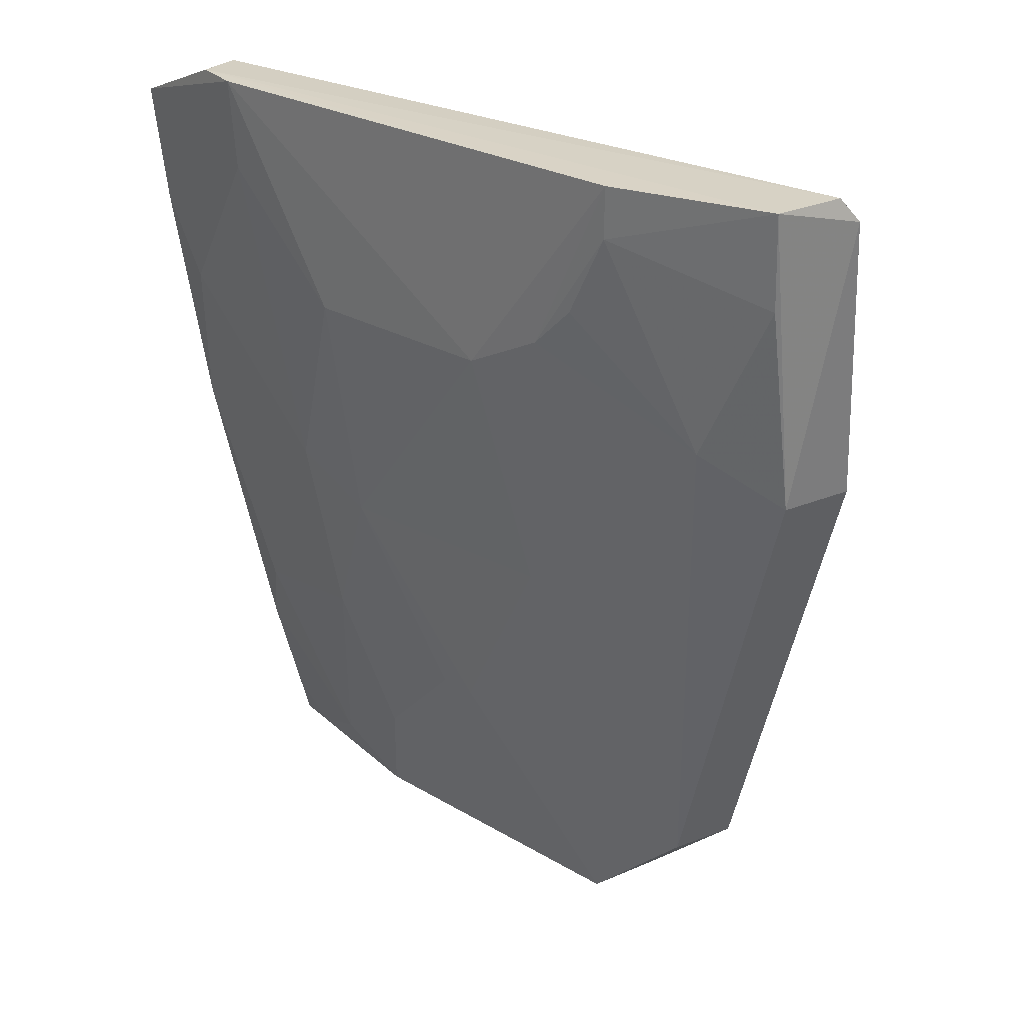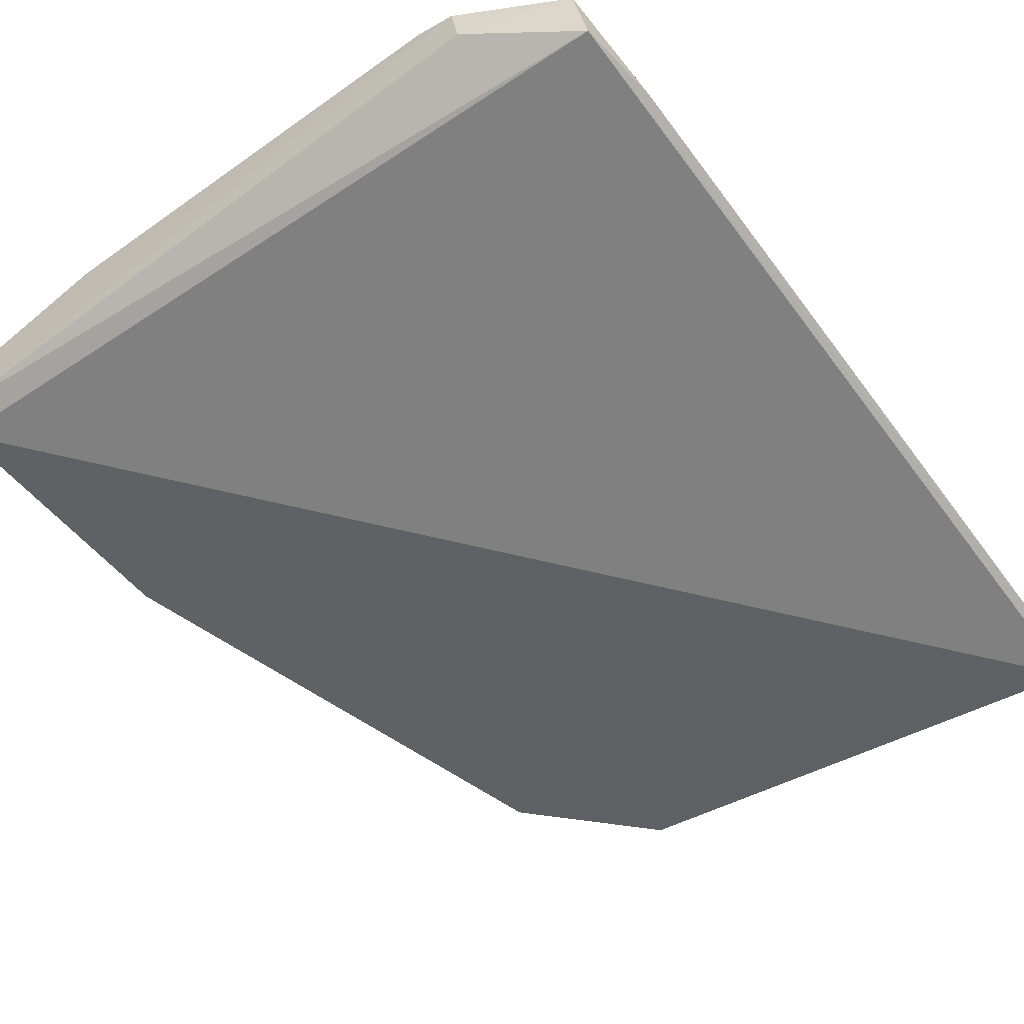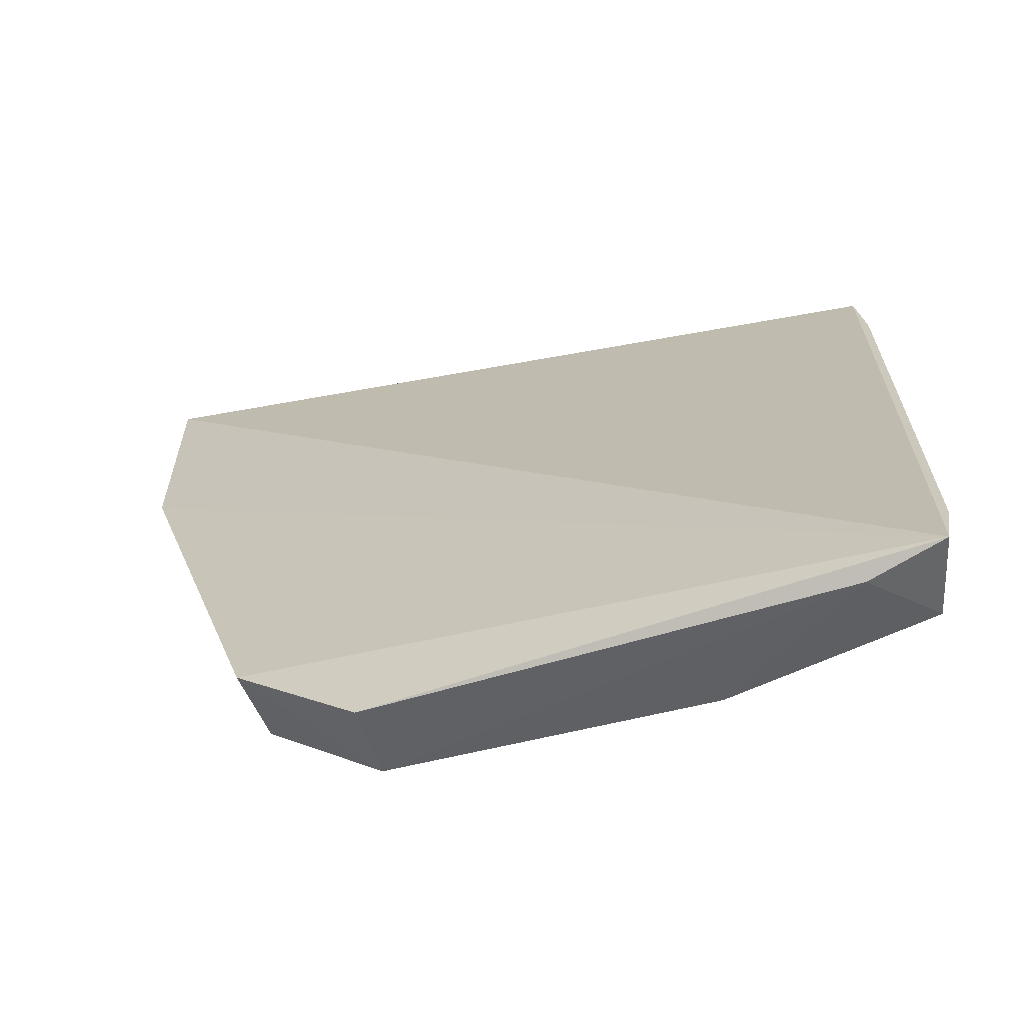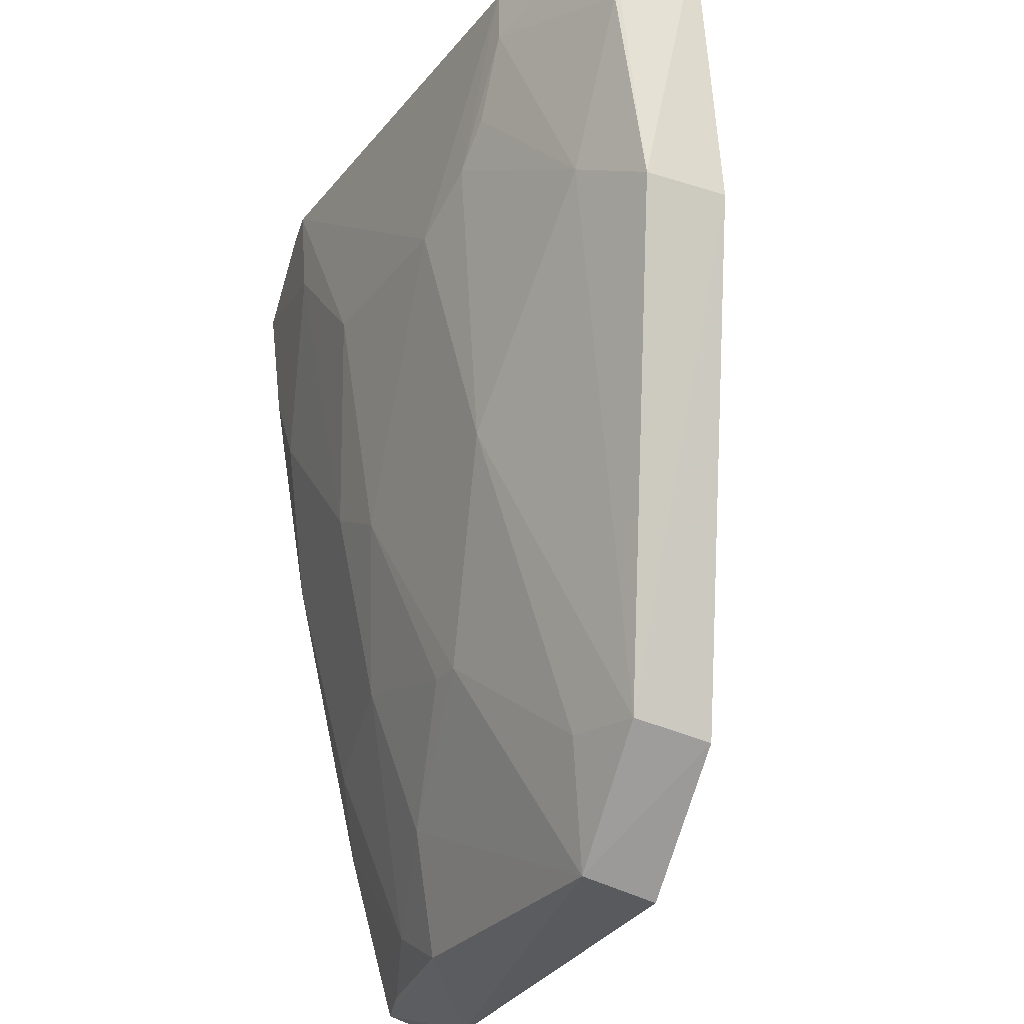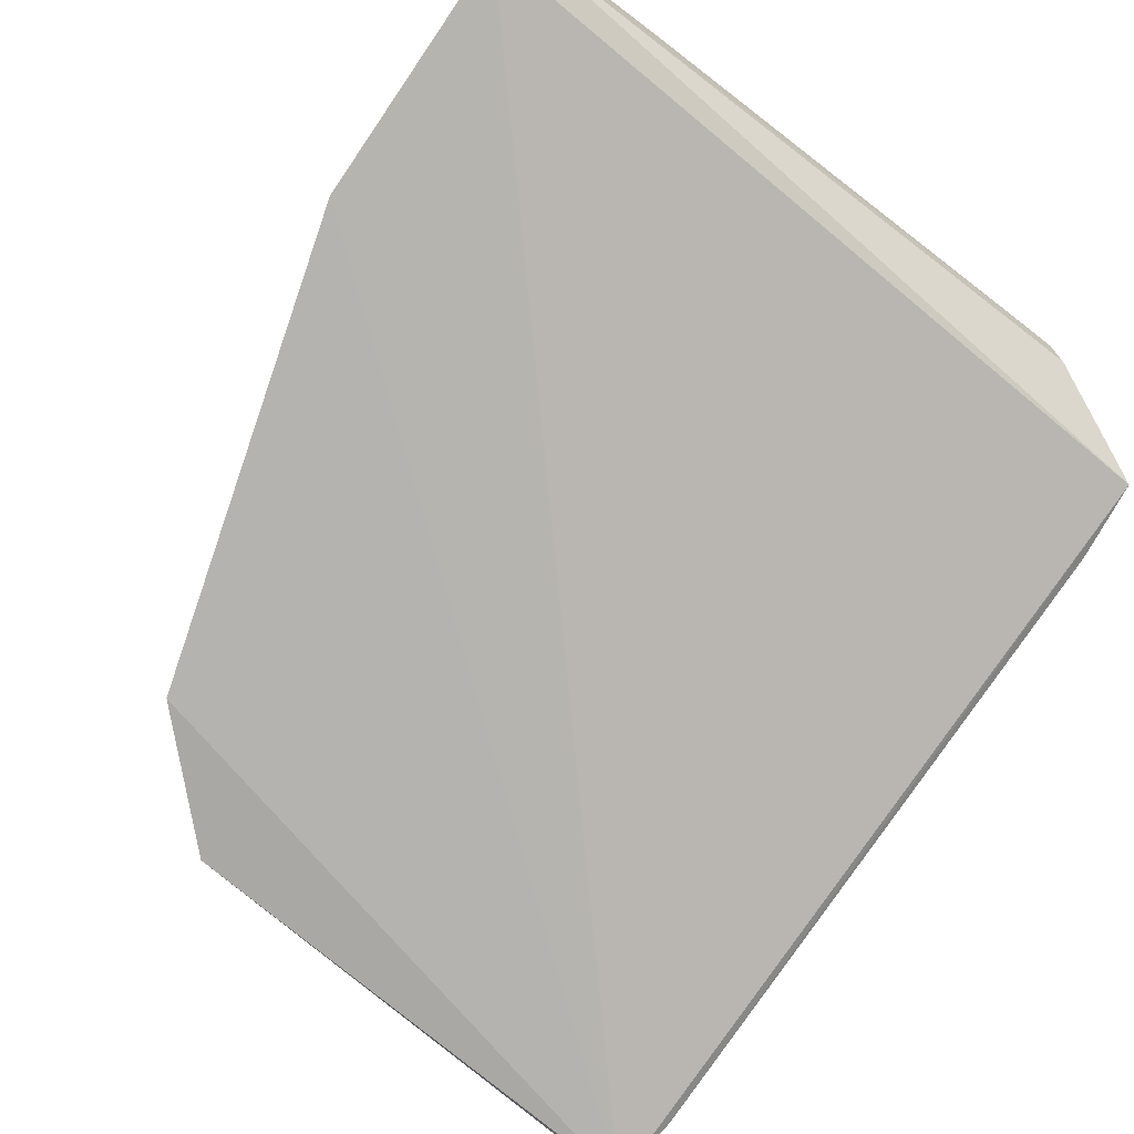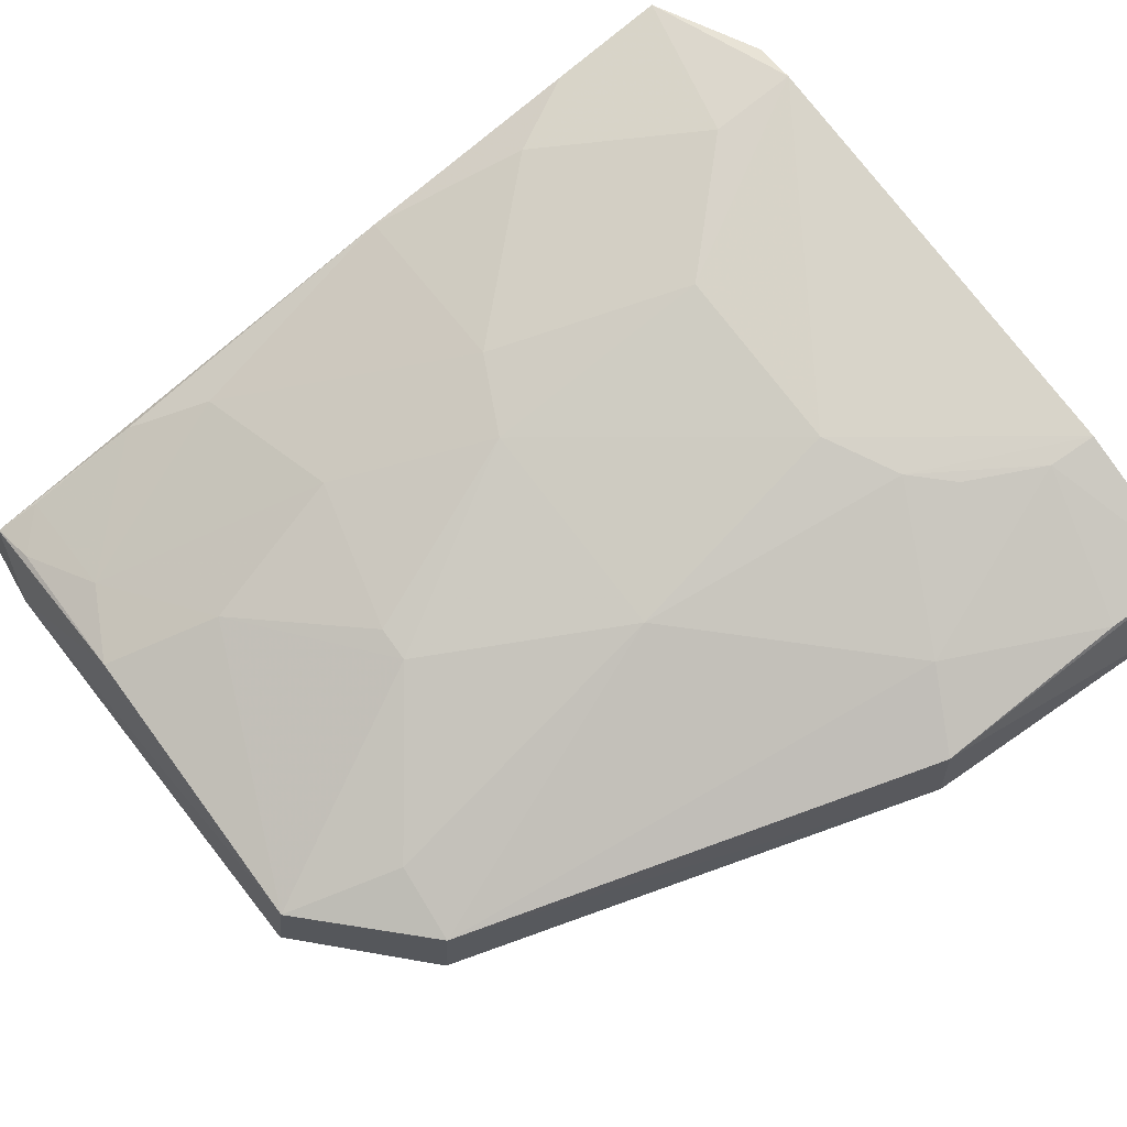
<metadata>
{"format":"obj","ext":"obj","renderer":"f3d","projection":"perspective","resolution":1024,"background":"white","views":[{"elev":27.7,"azim":-139.2,"up":"+Z"},{"elev":-50.0,"azim":38.0,"up":"+Y"},{"elev":-59.6,"azim":12.9,"up":"+Z"},{"elev":-26.9,"azim":-119.6,"up":"+Z"},{"elev":-72.0,"azim":-37.3,"up":"+Y"},{"elev":74.8,"azim":-126.8,"up":"+Y"}]}
</metadata>
<code>
v 0.00979 0.04875 0.07091
v 0.01457 0.04505 0.06888
v 0.01415 0.04086 0.0374
v -0.005233 0.04018 0.0371
v -0.01638 0.04454 0.07015
v 0.01471 0.0377 0.0369
v -0.0006448 0.04596 0.0466
v 0.01394 0.04737 0.06459
v 0.01008 0.04708 0.07084
v 0.01493 0.04456 0.06571
v 0.01191 0.03858 0.0366
v -0.009899 0.04075 0.04145
v -0.005065 0.04311 0.03766
v -0.00942 0.04898 0.06909
v 0.01409 0.04783 0.06908
v 0.003696 0.04901 0.0631
v 0.006615 0.04582 0.04816
v -0.01598 0.04516 0.07103
v 0.01503 0.03854 0.03968
v 0.01386 0.04586 0.05567
v -0.01589 0.04334 0.0598
v 0.006648 0.04283 0.03772
v -0.005032 0.04743 0.05418
v 0.008085 0.04896 0.06754
v 0.003671 0.04749 0.05414
v -0.009506 0.04905 0.07098
v 0.01238 0.04421 0.04672
v -0.01538 0.04631 0.06007
v 0.005161 0.0444 0.04218
v -0.006503 0.04429 0.04221
v -0.003638 0.04907 0.0631
v 0.01238 0.04739 0.06164
v 0.008155 0.04917 0.0709
v 0.0007445 0.04594 0.04663
v -0.0153 0.04761 0.07103
v 0.01383 0.04293 0.04369
v 0.006692 0.04746 0.05562
v 0.009504 0.04276 0.03923
v -0.0124 0.04744 0.06162
v -0.009525 0.04368 0.04195
v -0.006503 0.04899 0.0646
v 0.01395 0.04151 0.03915
v 0.01244 0.04146 0.03769
v -0.01521 0.04737 0.06757
v -0.007961 0.04893 0.06609
f 6 2 5
f 11 6 4
f 11 3 6
f 12 4 6
f 13 4 12
f 13 11 4
f 15 2 10
f 15 9 2
f 15 1 9
f 18 5 2
f 18 2 9
f 18 9 1
f 19 6 3
f 19 10 2
f 19 2 6
f 20 15 10
f 20 8 15
f 20 19 3
f 20 10 19
f 21 12 6
f 21 6 5
f 22 3 11
f 22 11 13
f 25 7 23
f 28 21 5
f 29 22 13
f 29 13 7
f 30 23 7
f 30 7 13
f 31 25 23
f 31 16 25
f 32 24 15
f 32 15 8
f 32 8 20
f 33 1 15
f 33 15 24
f 33 26 1
f 33 31 26
f 33 24 16
f 33 16 31
f 34 25 17
f 34 7 25
f 34 29 7
f 34 17 29
f 35 18 1
f 35 1 26
f 35 26 14
f 35 28 5
f 35 5 18
f 36 27 20
f 36 20 3
f 37 27 17
f 37 20 27
f 37 32 20
f 37 17 25
f 37 25 16
f 37 16 24
f 37 24 32
f 38 17 27
f 38 29 17
f 38 22 29
f 38 27 36
f 40 13 12
f 40 12 21
f 40 21 28
f 40 30 13
f 40 28 39
f 40 39 23
f 40 23 30
f 41 14 26
f 41 26 31
f 41 31 23
f 41 23 39
f 42 38 36
f 42 36 3
f 43 3 22
f 43 22 38
f 43 42 3
f 43 38 42
f 44 35 14
f 44 14 39
f 44 39 28
f 44 28 35
f 45 41 39
f 45 39 14
f 45 14 41

</code>
